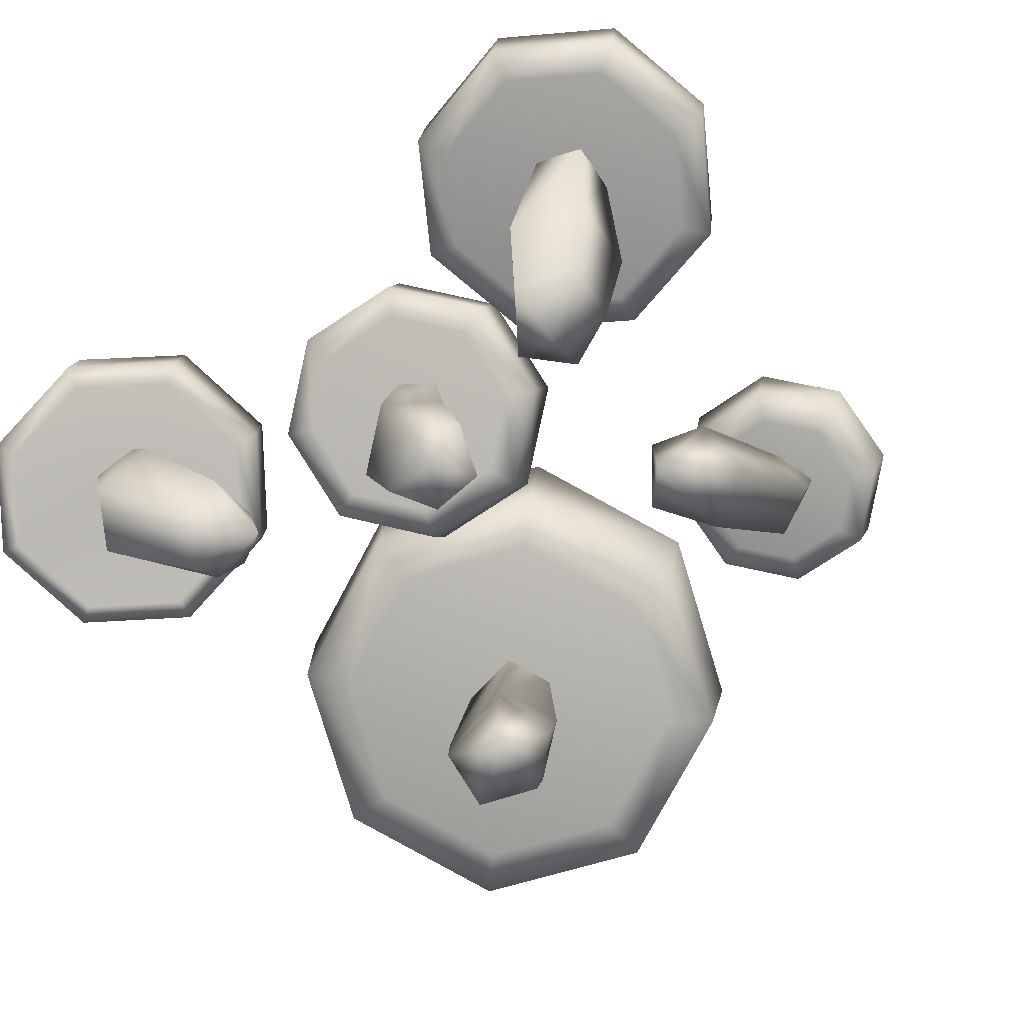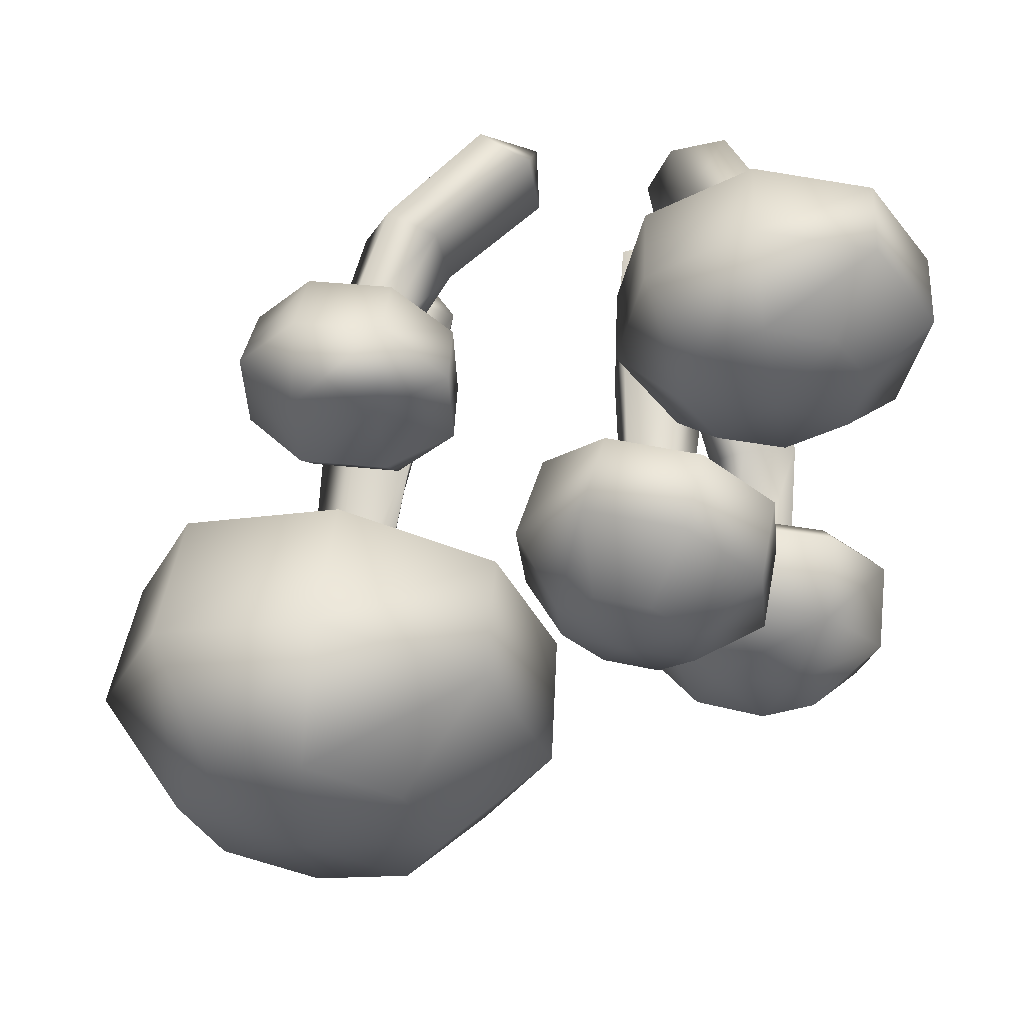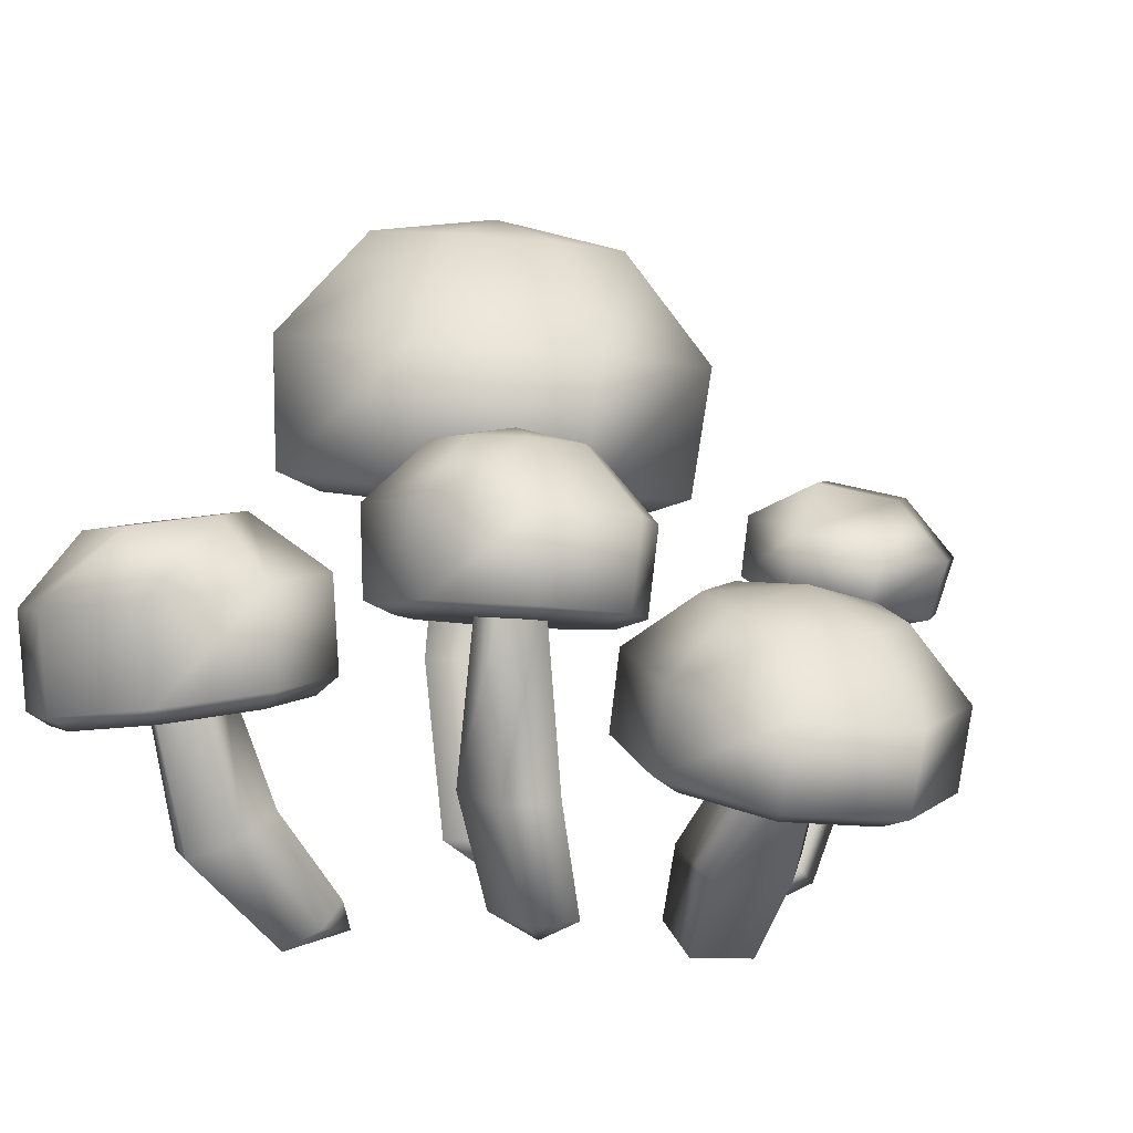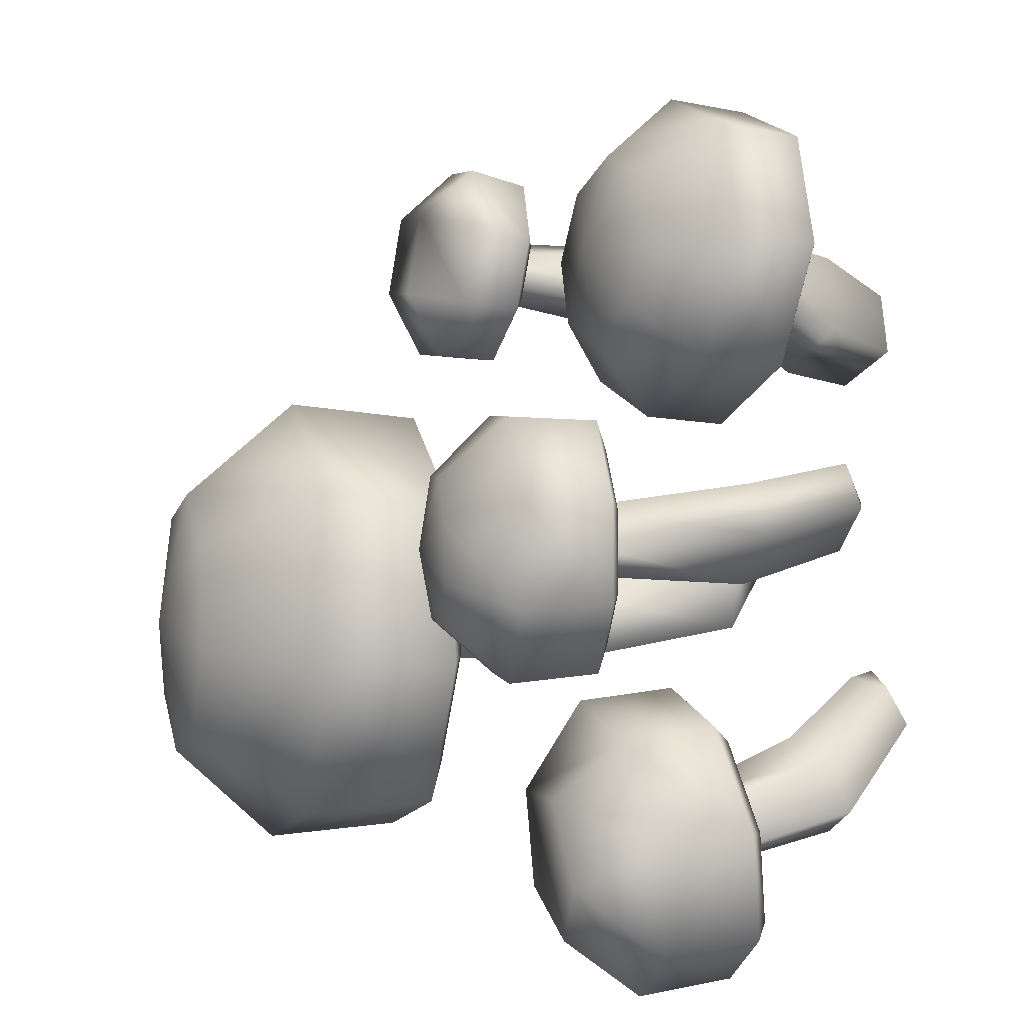
<metadata>
{"format":"obj","ext":"obj","renderer":"f3d","projection":"perspective","resolution":1024,"background":"white","views":[{"elev":-78.6,"azim":-50.6,"up":"+Y"},{"elev":62.5,"azim":-175.2,"up":"+Z"},{"elev":5.9,"azim":-73.6,"up":"+Y"},{"elev":8.8,"azim":-109.3,"up":"+Z"}]}
</metadata>
<code>
o model_2290
v -0.1394 -0.02327 0.01573
v -0.1521 0.004709 0.06785
v -0.1905 0.001989 0.01781
v -0.1394 -0.02327 0.01573
v -0.1432 0.006978 -0.04271
v -0.1394 -0.02327 0.01573
v -0.09425 -0.00241 -0.0126
v -0.1394 -0.02327 0.01573
v -0.09341 0.0102 0.04464
v -0.1521 0.004709 0.06785
v -0.1394 -0.02327 0.01573
v -0.1191 0.3738 -0.02865
v -0.1257 0.3738 0.01722
v -0.1044 0.1502 0.02575
v -0.09467 0.1521 -0.04504
v -0.1628 0.3738 -0.04799
v -0.1601 0.1455 -0.07331
v -0.1989 0.3738 -0.004107
v -0.2138 0.139 -0.004604
v -0.1701 0.3738 0.0334
v -0.1707 0.1429 0.05213
v -0.1701 0.3738 0.0334
v -0.1707 0.1429 0.05213
v -0.1646 -0.02425 0.2093
v -0.2313 -0.007545 0.2119
v -0.1682 0.01643 0.1657
v -0.1646 -0.02425 0.2093
v -0.2072 -0.009498 0.2765
v -0.1646 -0.02425 0.2093
v -0.1433 0.009045 0.2722
v -0.1646 -0.02425 0.2093
v -0.1182 0.02441 0.2109
v -0.1646 -0.02425 0.2093
v -0.1682 0.01643 0.1657
v -0.2927 0.2221 0.3636
v -0.3119 0.2307 0.3142
v -0.2804 0.08751 0.2462
v -0.2503 0.08403 0.3258
v -0.2393 0.2239 0.359
v -0.1687 0.09903 0.3195
v -0.2174 0.2331 0.3107
v -0.1362 0.1132 0.243
v -0.2586 0.2384 0.2768
v -0.1996 0.1081 0.1877
v -0.2586 0.2384 0.2768
v -0.1996 0.1081 0.1877
v 0.1642 -0.02425 -0.1327
v 0.1935 0.02696 -0.08304
v 0.1294 0.03 -0.1089
v 0.1642 -0.02425 -0.1327
v 0.2354 0.01951 -0.1375
v 0.1642 -0.02425 -0.1327
v 0.1398 0.02281 -0.1923
v 0.2082 0.01679 -0.201
v 0.1642 -0.02425 -0.1327
v 0.1642 -0.02425 -0.1327
v 0.1294 0.03 -0.1089
v 0.2424 0.4975 -0.1185
v 0.1891 0.5017 -0.1401
v 0.1672 0.2469 -0.135
v 0.2391 0.2431 -0.1059
v 0.1791 0.2412 -0.2287
v 0.1672 0.2469 -0.135
v 0.1891 0.5017 -0.1401
v 0.1984 0.5054 -0.2098
v 0.2558 0.235 -0.2384
v 0.2555 0.5027 -0.217
v 0.2863 0.2365 -0.1671
v 0.2778 0.4983 -0.164
v -0.2022 -0.01073 -0.1836
v -0.2248 -0.02471 -0.2657
v -0.1921 -0.007776 -0.2532
v -0.2022 -0.01073 -0.1836
v -0.2758 -0.02149 -0.2354
v -0.2022 -0.01073 -0.1836
v -0.1833 0.013 -0.224
v -0.2022 -0.01073 -0.1836
v -0.2222 0.02649 -0.1845
v -0.2774 0.007981 -0.187
v -0.2022 -0.01073 -0.1836
v -0.2022 -0.01073 -0.1836
v -0.2222 0.02649 -0.1845
v -0.3553 0.3045 -0.3575
v -0.3106 0.3006 -0.3853
v -0.2884 0.08658 -0.3547
v -0.3506 0.09053 -0.3145
v -0.3532 0.3094 -0.3056
v -0.3491 0.118 -0.2481
v -0.3021 0.3092 -0.2942
v -0.2791 0.1359 -0.2383
v -0.2665 0.3046 -0.3328
v -0.3021 0.3092 -0.2942
v -0.2791 0.1359 -0.2383
v -0.2362 0.1138 -0.3138
v -0.2774 0.3014 -0.3682
v 0.02339 -0.02124 0.2091
v 0.09023 0.009549 0.2804
v 0.02858 0.04113 0.2753
v 0.02339 -0.02124 0.2091
v 0.1233 0.0135 0.2156
v 0.02339 -0.02124 0.2091
v 0.06685 0.05472 0.1703
v 0.02339 -0.02124 0.2091
v 0.01295 0.06648 0.215
v 0.02339 -0.02124 0.2091
v 0.01295 0.06648 0.215
v 0.2401 0.3383 0.2873
v 0.2208 0.33 0.3249
v 0.1857 0.1595 0.3189
v 0.214 0.1646 0.2631
v 0.2012 0.3499 0.2539
v 0.1603 0.1932 0.2152
v 0.1658 0.3463 0.2777
v 0.1098 0.1999 0.2512
v 0.179 0.3351 0.3173
v 0.1658 0.3463 0.2777
v 0.1098 0.1999 0.2512
v 0.1272 0.1801 0.3091
v 0.4084 0.7455 -0.1574
v 0.359 0.741 -0.03865
v 0.4368 0.5992 0.03813
v 0.5211 0.6069 -0.1643
v 0.2353 0.6407 -0.45
v 0.03269 0.647 -0.3658
v 0.1219 0.7692 -0.2756
v 0.2408 0.7655 -0.325
v 0.2262 0.4623 -0.1738
v 0.07485 0.437 -0.02265
v 0.01268 0.4499 -0.1732
v -0.0457 0.4755 -0.1728
v 0.03366 0.4596 0.01949
v 0.03188 0.622 0.03878
v -0.05157 0.6392 -0.1634
v 0.2271 0.4766 -0.4453
v 0.03442 0.4825 -0.3653
v 0.2342 0.6054 0.1223
v 0.2401 0.7447 0.0107
v 0.1215 0.7545 -0.03826
v 0.2255 0.4246 0.03953
v 0.226 0.4442 0.09886
v 0.4376 0.6241 -0.3665
v 0.3595 0.7557 -0.276
v 0.4988 0.4453 -0.1736
v 0.4195 0.4612 -0.3659
v 0.07545 0.4558 -0.324
v 0.3765 0.4199 -0.02313
v 0.4187 0.4383 0.01886
v 0.07251 0.7646 -0.1569
v 0.3771 0.4386 -0.3245
v 0.4392 0.4257 -0.1739
v 0.2264 0.4511 -0.3867
v 0.01268 0.4499 -0.1732
v 0.07485 0.437 -0.02265
v 0.2255 0.4246 0.03953
v 0.07545 0.4558 -0.324
v 0.3765 0.4199 -0.02313
v 0.4392 0.4257 -0.1739
v 0.3771 0.4386 -0.3245
v 0.2264 0.4511 -0.3867
v 0.2425 0.7841 -0.1548
v 0.2623 0.4487 0.3559
v 0.1644 0.4533 0.363
v 0.1649 0.3832 0.4218
v 0.2639 0.3784 0.4146
v 0.1584 0.4724 0.2669
v 0.2562 0.4678 0.2598
v 0.2492 0.4281 0.1801
v 0.1502 0.4329 0.1872
v 0.2037 0.3482 0.29
v 0.2419 0.3032 0.3646
v 0.1726 0.3065 0.3696
v 0.1625 0.3142 0.4009
v 0.256 0.3098 0.3941
v 0.08653 0.3501 0.2489
v 0.09229 0.331 0.3408
v 0.09063 0.4011 0.3581
v 0.08455 0.4217 0.261
v 0.3296 0.3896 0.3408
v 0.2878 0.3111 0.313
v 0.3181 0.3201 0.3244
v 0.2421 0.356 0.1725
v 0.1486 0.3605 0.1792
v 0.1207 0.3192 0.3251
v 0.2836 0.3256 0.245
v 0.3123 0.3393 0.2326
v 0.3235 0.4101 0.2437
v 0.1624 0.3417 0.2056
v 0.2316 0.3383 0.2005
v 0.1164 0.3338 0.2572
v 0.1726 0.3065 0.3696
v 0.2419 0.3032 0.3646
v 0.2878 0.3111 0.313
v 0.1207 0.3192 0.3251
v 0.2836 0.3256 0.245
v 0.2316 0.3383 0.2005
v 0.1624 0.3417 0.2056
v 0.1164 0.3338 0.2572
v -0.1729 0.3873 0.3221
v -0.1878 0.3735 0.4007
v -0.1204 0.2978 0.4319
v -0.09484 0.323 0.2968
v -0.3104 0.334 0.1559
v -0.4253 0.3134 0.2327
v -0.3653 0.3821 0.2848
v -0.2984 0.3933 0.2401
v -0.2693 0.2383 0.3223
v -0.346 0.1686 0.435
v -0.4086 0.1805 0.344
v -0.4451 0.1963 0.3539
v -0.3668 0.1814 0.4677
v -0.3722 0.2733 0.4821
v -0.4509 0.2882 0.3678
v -0.3053 0.2418 0.1432
v -0.4196 0.2213 0.2195
v -0.2353 0.2772 0.5087
v -0.2547 0.3623 0.4454
v -0.3344 0.3601 0.43
v -0.2371 0.1717 0.4561
v -0.2307 0.1853 0.4941
v -0.1735 0.338 0.1824
v -0.2187 0.3955 0.2555
v -0.0909 0.2308 0.2833
v -0.1692 0.2457 0.1696
v -0.3883 0.2005 0.2365
v -0.1457 0.1881 0.395
v -0.1164 0.2058 0.4177
v -0.3802 0.3683 0.3634
v -0.1879 0.2201 0.1965
v -0.1253 0.2082 0.2875
v -0.2968 0.2169 0.1754
v -0.4086 0.1805 0.344
v -0.346 0.1686 0.435
v -0.2371 0.1717 0.4561
v -0.3883 0.2005 0.2365
v -0.1457 0.1881 0.395
v -0.1253 0.2082 0.2875
v -0.1879 0.2201 0.1965
v -0.2968 0.2169 0.1754
v -0.278 0.4008 0.3464
v 0.01201 0.4259 0.03411
v -0.001567 0.4295 -0.09326
v -0.05341 0.5158 -0.0573
v -0.04592 0.5138 0.01295
v -0.2251 0.4692 -0.1595
v -0.3041 0.482 -0.05951
v -0.2203 0.5447 -0.03869
v -0.1767 0.5377 -0.09381
v -0.1595 0.3752 -0.01257
v -0.2723 0.3541 0.04593
v -0.2823 0.3568 -0.048
v -0.3148 0.3762 -0.05691
v -0.3018 0.3728 0.06452
v -0.2905 0.4783 0.06786
v -0.12 0.3433 -0.1655
v -0.2395 0.364 -0.1522
v -0.09978 0.4474 -0.1734
v -0.2128 0.5427 0.03157
v -0.1076 0.5257 -0.1015
v -0.1998 0.3409 0.1051
v -0.2082 0.3557 0.141
v -0.1923 0.4604 0.148
v -0.1586 0.5328 0.07579
v -0.01342 0.3228 0.03235
v -0.02636 0.3262 -0.08908
v -0.224 0.3473 -0.1217
v -0.1074 0.3248 0.09476
v -0.08874 0.335 0.1276
v -0.067 0.4387 0.1341
v -0.0895 0.5209 0.06808
v -0.05918 0.3181 -0.07289
v -0.04917 0.3154 0.02105
v -0.1316 0.3313 -0.132
v -0.2823 0.3568 -0.048
v -0.2723 0.3541 0.04593
v -0.1998 0.3409 0.1051
v -0.224 0.3473 -0.1217
v -0.1074 0.3248 0.09476
v -0.04917 0.3154 0.02105
v -0.05918 0.3181 -0.07289
v -0.1316 0.3313 -0.132
v -0.1299 0.548 -0.01287
v -0.1451 0.3672 -0.3843
v -0.225 0.3557 -0.4884
v -0.2401 0.4436 -0.3997
v -0.4602 0.3694 -0.4268
v -0.4777 0.3866 -0.2973
v -0.3962 0.4528 -0.3589
v -0.3138 0.2977 -0.3349
v -0.388 0.2645 -0.2072
v -0.4555 0.2548 -0.2952
v -0.48 0.2747 -0.2891
v -0.4006 0.2861 -0.1857
v -0.3979 0.3981 -0.1932
v -0.3585 0.2449 -0.4965
v -0.4625 0.2576 -0.4178
v -0.3555 0.3566 -0.506
v -0.3571 0.4638 -0.2661
v -0.3338 0.441 -0.438
v -0.2778 0.2638 -0.1924
v -0.2709 0.2852 -0.1681
v -0.2674 0.3972 -0.1756
v -0.2566 0.4598 -0.2781
v -0.1494 0.2554 -0.3756
v -0.2288 0.244 -0.479
v -0.4406 0.2403 -0.4046
v -0.1893 0.2529 -0.2592
v -0.1669 0.2725 -0.2468
v -0.1627 0.3844 -0.2548
v -0.241 0.2289 -0.4566
v -0.1745 0.2384 -0.3687
v -0.3522 0.2295 -0.4715
v -0.4555 0.2548 -0.2952
v -0.388 0.2645 -0.2072
v -0.2778 0.2638 -0.1924
v -0.4406 0.2403 -0.4046
v -0.1893 0.2529 -0.2592
v -0.1745 0.2384 -0.3687
v -0.241 0.2289 -0.4566
v -0.3522 0.2295 -0.4715
g surface_000
f 13 22 23
f 13 23 14
f 12 13 14
f 12 14 15
f 16 12 15
f 16 15 17
f 18 16 17
f 14 23 10
f 14 10 9
f 15 14 9
f 15 9 7
f 17 15 7
f 17 7 5
f 19 17 5
f 18 17 19
f 20 18 19
f 20 19 21
f 8 9 10
f 6 5 7
f 11 7 9
f 4 3 5
f 19 5 3
f 21 19 3
f 21 3 2
f 1 2 3
f 36 45 46
f 36 46 37
f 35 36 37
f 35 37 38
f 39 35 38
f 39 38 40
f 41 39 40
f 26 37 46
f 26 25 37
f 25 38 37
f 25 28 38
f 28 40 38
f 28 30 40
f 30 42 40
f 41 40 42
f 43 41 42
f 43 42 44
f 24 25 26
f 29 30 28
f 27 28 25
f 33 34 32
f 32 34 44
f 32 44 42
f 30 32 42
f 31 32 30
f 58 59 60
f 58 60 61
f 58 61 68
f 58 68 69
f 68 67 69
f 68 66 67
f 66 65 67
f 49 61 60
f 49 48 61
f 48 68 61
f 48 51 68
f 51 66 68
f 51 54 66
f 54 62 66
f 66 62 65
f 62 64 65
f 62 63 64
f 47 48 49
f 55 54 51
f 50 51 48
f 56 57 53
f 53 57 63
f 53 63 62
f 54 53 62
f 52 53 54
f 91 92 93
f 91 93 94
f 95 91 94
f 84 95 94
f 84 94 85
f 83 84 85
f 83 85 86
f 87 83 86
f 94 93 82
f 94 82 76
f 94 76 72
f 85 94 72
f 85 72 71
f 86 85 71
f 86 71 74
f 88 86 74
f 87 86 88
f 89 87 88
f 89 88 90
f 81 76 82
f 73 74 71
f 70 71 72
f 75 72 76
f 80 79 74
f 88 74 79
f 90 88 79
f 90 79 78
f 77 78 79
f 115 116 117
f 115 117 118
f 108 115 118
f 108 118 109
f 107 108 109
f 107 109 110
f 111 107 110
f 118 117 106
f 118 106 98
f 109 118 98
f 109 98 97
f 110 109 97
f 110 97 100
f 112 110 100
f 111 110 112
f 113 111 112
f 113 112 114
f 105 98 106
f 99 100 97
f 96 97 98
f 103 104 102
f 114 102 104
f 114 112 102
f 112 100 102
f 101 102 100
f 135 159 155
f 135 134 159
f 134 158 159
f 134 144 158
f 144 157 158
f 144 143 157
f 143 156 157
f 130 135 155
f 135 130 133
f 135 133 124
f 134 135 124
f 134 124 123
f 144 134 123
f 144 123 141
f 143 144 141
f 130 155 152
f 131 130 152
f 130 131 132
f 130 132 133
f 133 132 138
f 133 138 148
f 148 124 133
f 148 125 124
f 123 124 125
f 123 125 126
f 141 123 126
f 131 152 153
f 140 131 153
f 131 140 136
f 131 136 132
f 132 136 137
f 132 137 138
f 160 138 137
f 160 148 138
f 160 125 148
f 160 126 125
f 160 142 126
f 141 126 142
f 140 153 154
f 147 140 154
f 140 147 121
f 140 121 136
f 136 121 120
f 136 120 137
f 160 137 120
f 160 120 119
f 160 119 142
f 142 119 122
f 142 122 141
f 143 141 122
f 147 154 156
f 143 147 156
f 147 143 122
f 147 122 121
f 119 121 122
f 119 120 121
f 127 145 151
f 127 129 145
f 127 128 129
f 127 139 128
f 127 146 139
f 127 150 146
f 127 149 150
f 127 151 149
f 175 197 193
f 175 174 197
f 174 196 197
f 174 182 196
f 182 195 196
f 182 181 195
f 181 194 195
f 172 175 193
f 175 172 163
f 175 163 176
f 174 175 176
f 174 176 177
f 182 174 177
f 182 177 168
f 181 182 168
f 172 193 190
f 173 172 190
f 172 173 164
f 172 164 163
f 161 163 164
f 161 162 163
f 162 176 163
f 177 176 162
f 177 162 165
f 165 168 177
f 165 167 168
f 181 168 167
f 173 190 191
f 180 173 191
f 173 180 178
f 173 178 164
f 161 164 178
f 166 161 178
f 162 161 166
f 162 166 165
f 165 166 167
f 186 167 166
f 185 167 186
f 185 181 167
f 181 185 194
f 185 192 194
f 180 191 192
f 185 180 192
f 180 185 186
f 180 186 178
f 166 178 186
f 169 183 189
f 169 171 183
f 169 170 171
f 169 179 170
f 169 184 179
f 169 188 184
f 169 187 188
f 169 189 187
f 214 238 234
f 214 213 238
f 213 237 238
f 213 223 237
f 223 236 237
f 223 222 236
f 222 235 236
f 209 214 234
f 214 209 212
f 214 212 203
f 213 214 203
f 213 203 202
f 223 213 202
f 223 202 220
f 222 223 220
f 209 234 231
f 210 209 231
f 209 210 211
f 209 211 212
f 212 211 217
f 212 217 227
f 227 203 212
f 227 204 203
f 202 203 204
f 202 204 205
f 220 202 205
f 210 231 232
f 219 210 232
f 210 219 215
f 210 215 211
f 211 215 216
f 211 216 217
f 239 217 216
f 239 227 217
f 239 204 227
f 239 205 204
f 239 221 205
f 220 205 221
f 219 232 233
f 226 219 233
f 219 226 200
f 219 200 215
f 215 200 199
f 215 199 216
f 239 216 199
f 239 199 198
f 239 198 221
f 221 198 201
f 221 201 220
f 222 220 201
f 226 233 235
f 222 226 235
f 226 222 201
f 226 201 200
f 198 200 201
f 198 199 200
f 206 224 230
f 206 208 224
f 206 207 208
f 206 218 207
f 206 225 218
f 206 229 225
f 206 228 229
f 206 230 228
f 255 280 276
f 255 254 280
f 254 279 280
f 254 264 279
f 264 278 279
f 264 263 278
f 263 277 278
f 251 255 276
f 255 251 245
f 255 245 244
f 254 255 244
f 254 244 256
f 264 254 256
f 264 256 241
f 263 264 241
f 251 276 273
f 252 251 273
f 251 252 253
f 251 253 245
f 245 253 257
f 245 257 246
f 244 245 246
f 244 246 247
f 256 244 247
f 256 247 258
f 241 256 258
f 252 273 274
f 260 252 274
f 252 260 261
f 252 261 253
f 253 261 262
f 253 262 257
f 281 257 262
f 281 246 257
f 281 247 246
f 281 258 247
f 281 242 258
f 241 258 242
f 260 274 275
f 267 260 275
f 260 267 268
f 260 268 261
f 261 268 269
f 261 269 262
f 281 262 269
f 281 269 243
f 281 243 242
f 240 242 243
f 240 241 242
f 263 241 240
f 267 275 277
f 263 267 277
f 267 263 240
f 267 240 268
f 268 240 243
f 268 243 269
f 248 265 272
f 248 250 265
f 248 249 250
f 248 259 249
f 248 266 259
f 248 271 266
f 248 270 271
f 248 272 270
f 295 319 315
f 295 294 319
f 294 318 319
f 294 304 318
f 304 317 318
f 304 303 317
f 303 316 317
f 291 295 315
f 295 291 286
f 295 286 285
f 294 295 285
f 294 285 296
f 304 294 296
f 304 296 283
f 303 304 283
f 291 315 312
f 292 291 312
f 291 292 293
f 291 293 286
f 286 293 297
f 286 297 287
f 285 286 287
f 296 285 287
f 296 287 298
f 283 296 298
f 292 312 313
f 300 292 313
f 292 300 301
f 292 301 293
f 293 301 302
f 293 302 297
f 298 297 302
f 298 287 297
f 300 313 314
f 307 300 314
f 300 307 308
f 300 308 301
f 301 308 302
f 308 284 302
f 298 302 284
f 283 298 284
f 282 283 284
f 303 283 282
f 307 314 316
f 303 307 316
f 307 303 282
f 307 282 308
f 308 282 284
f 288 305 311
f 288 290 305
f 288 289 290
f 288 299 289
f 288 306 299
f 288 310 306
f 288 309 310
f 288 311 309

</code>
